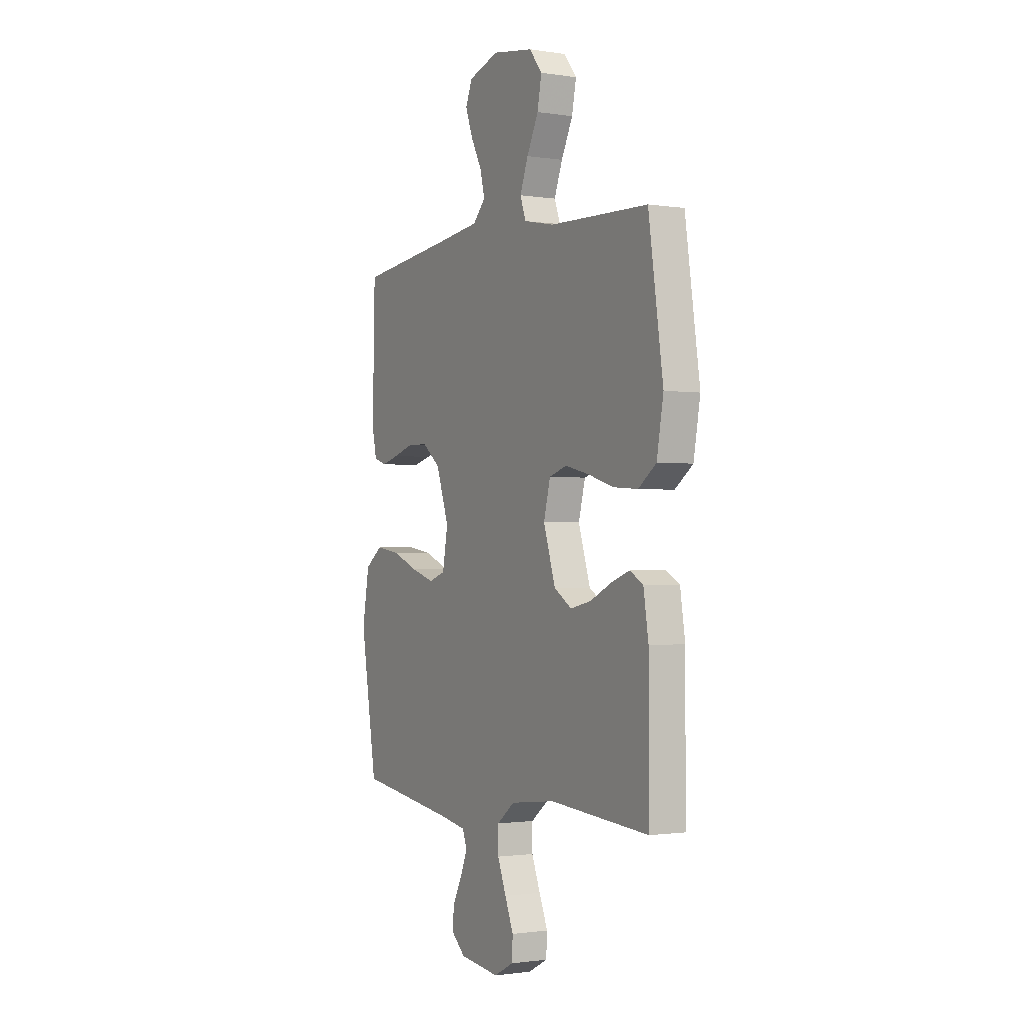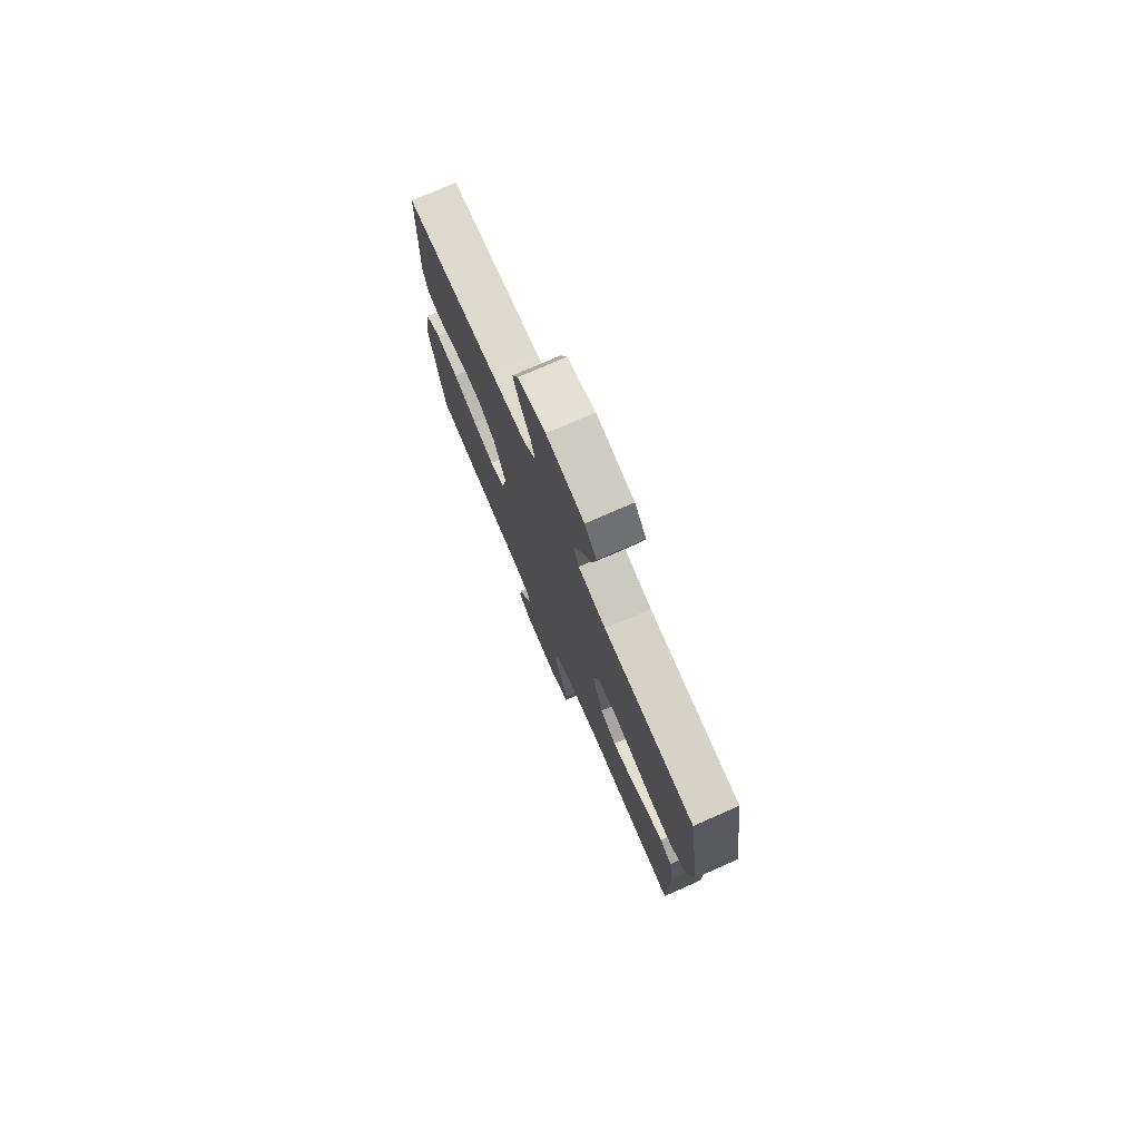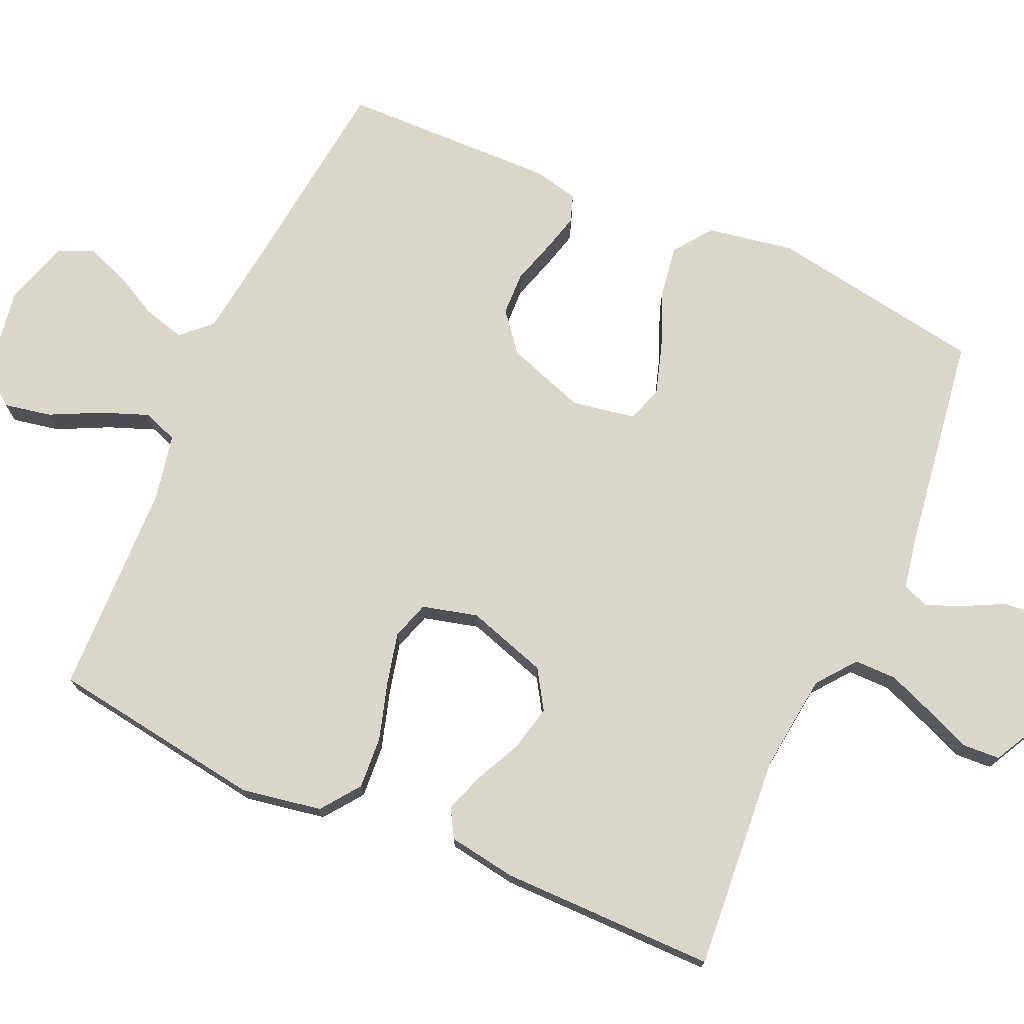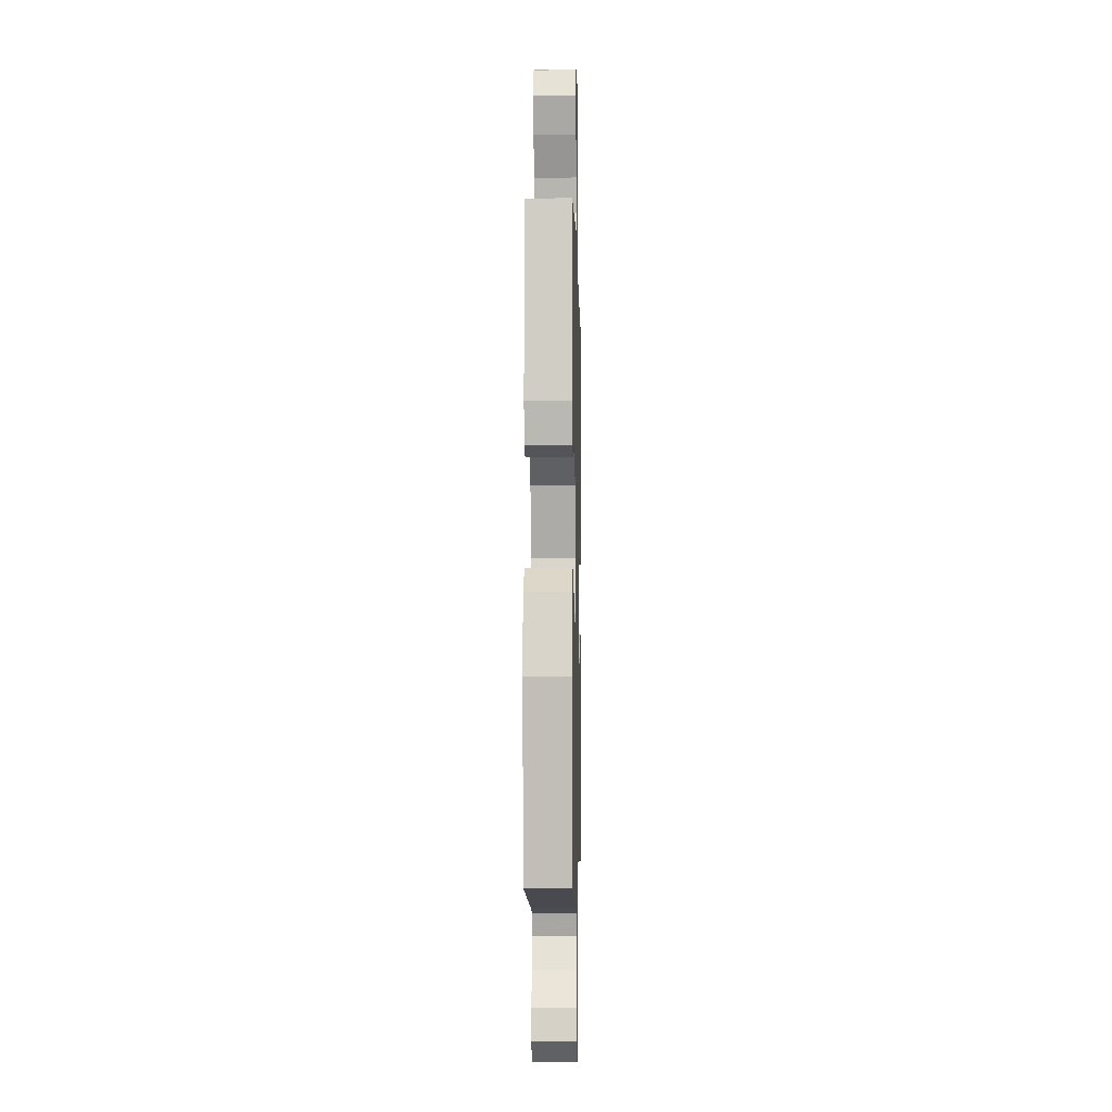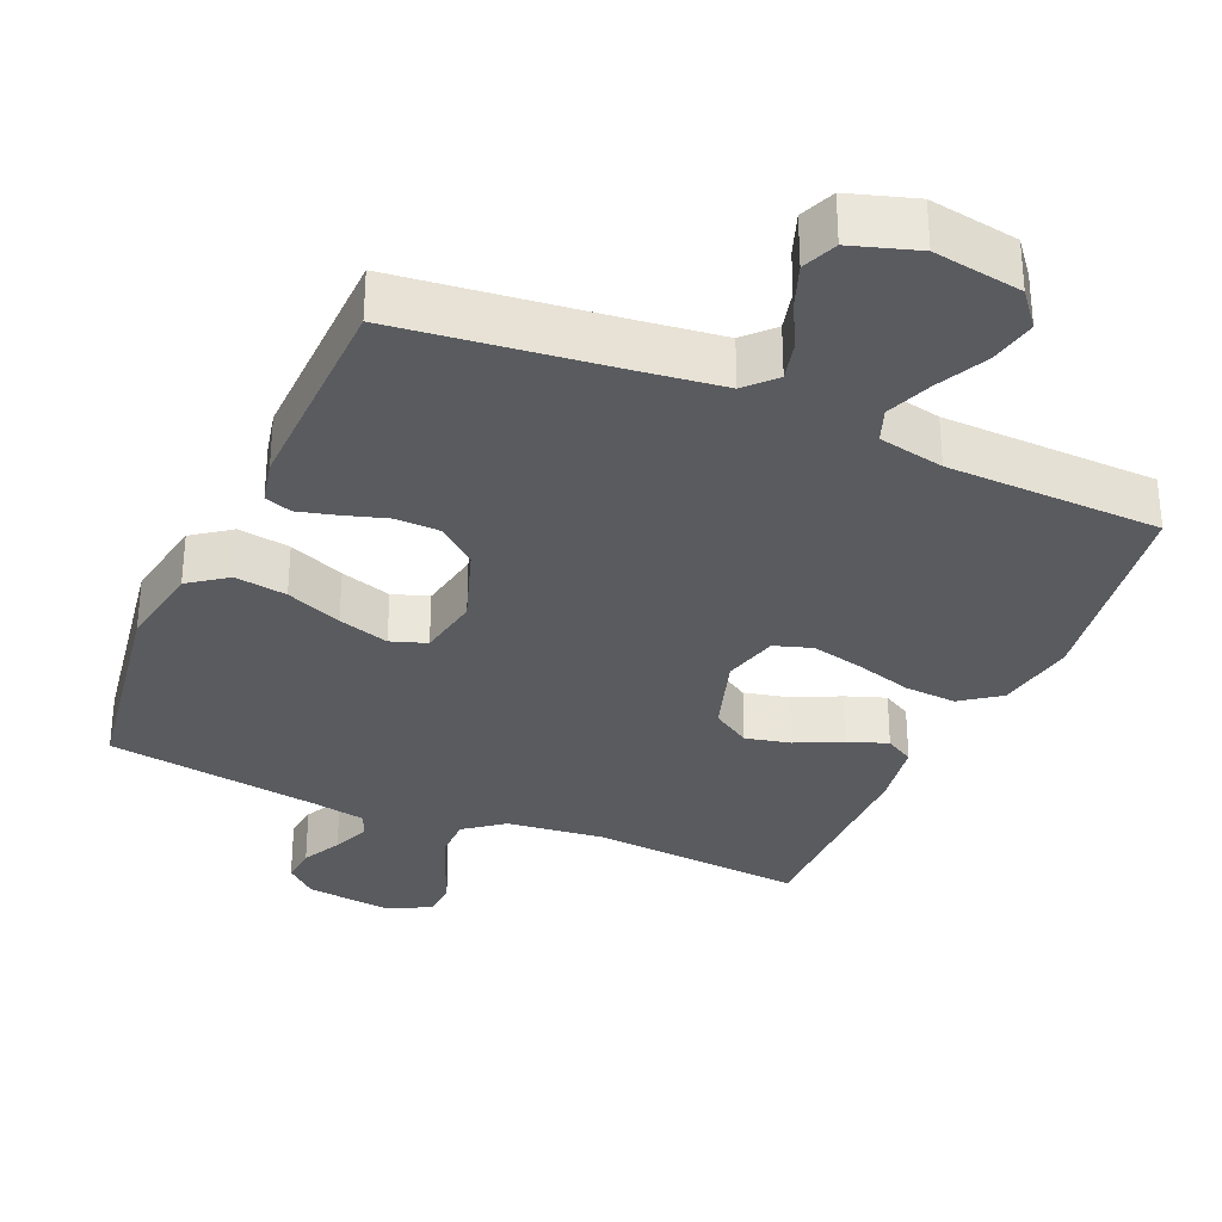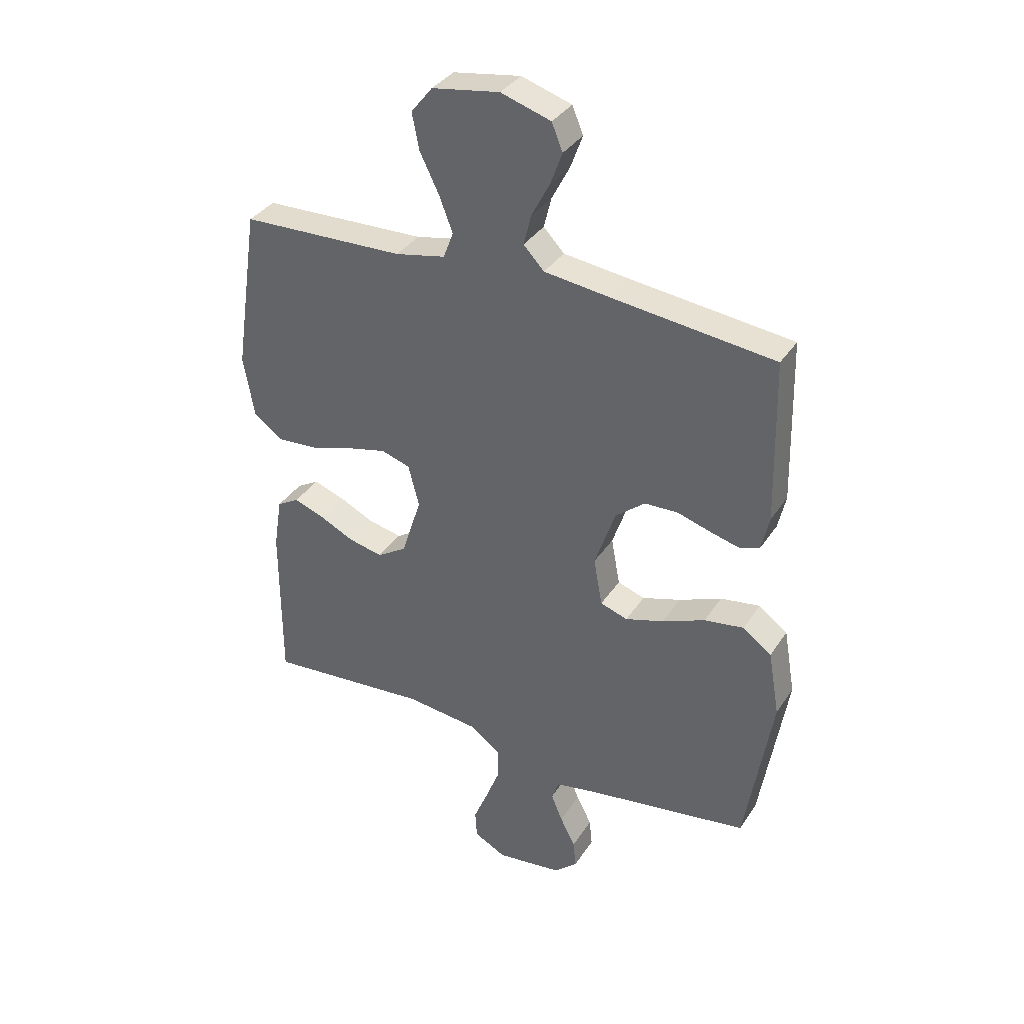
<metadata>
{"format":"obj","ext":"obj","renderer":"f3d","projection":"perspective","resolution":1024,"background":"white","views":[{"elev":-1.3,"azim":60.6,"up":"+Z"},{"elev":76.7,"azim":66.4,"up":"+Z"},{"elev":73.7,"azim":114.0,"up":"+Y"},{"elev":-5.3,"azim":-88.7,"up":"+Z"},{"elev":-32.2,"azim":-23.5,"up":"+Y"},{"elev":35.4,"azim":-151.3,"up":"+Z"}]}
</metadata>
<code>
v 0.5 0.07 0.5
v 0.544 0.07 0.2
v 0.524 0.07 0.088
v 0.47 0.07 0.048
v 0.397 0.07 0.053
v 0.317 0.07 0.077
v 0.245 0.07 0.094
v 0.192 0.07 0.077
v 0.172 0.07 0
v 0.208 0.07 -0.113
v 0.262 0.07 -0.147
v 0.325 0.07 -0.133
v 0.389 0.07 -0.102
v 0.445 0.07 -0.082
v 0.485 0.07 -0.105
v 0.5 0.07 -0.2
v 0.5 0.07 -0.5
v 0.2 0.07 -0.476
v 0.064 0.07 -0.492
v 0.01 0.07 -0.534
v 0.01 0.07 -0.593
v 0.036 0.07 -0.659
v 0.062 0.07 -0.722
v 0.059 0.07 -0.774
v 0 0.07 -0.805
v -0.121 0.07 -0.79
v -0.164 0.07 -0.752
v -0.159 0.07 -0.701
v -0.131 0.07 -0.646
v -0.11 0.07 -0.595
v -0.124 0.07 -0.558
v -0.2 0.07 -0.544
v -0.5 0.07 -0.5
v -0.549 0.07 -0.2
v -0.528 0.07 -0.079
v -0.475 0.07 -0.04
v -0.402 0.07 -0.051
v -0.324 0.07 -0.083
v -0.253 0.07 -0.105
v -0.203 0.07 -0.088
v -0.187 0.07 0
v -0.225 0.07 0.111
v -0.279 0.07 0.155
v -0.34 0.07 0.157
v -0.402 0.07 0.138
v -0.455 0.07 0.124
v -0.493 0.07 0.137
v -0.507 0.07 0.2
v -0.5 0.07 0.5
v -0.2 0.07 0.535
v -0.081 0.07 0.55
v -0.043 0.07 0.59
v -0.057 0.07 0.646
v -0.09 0.07 0.709
v -0.112 0.07 0.769
v -0.092 0.07 0.818
v 0 0.07 0.847
v 0.124 0.07 0.827
v 0.163 0.07 0.778
v 0.15 0.07 0.712
v 0.115 0.07 0.641
v 0.09 0.07 0.576
v 0.108 0.07 0.528
v 0.2 0.07 0.509
v 0.5 0 0.5
v 0.544 0 0.2
v 0.524 0 0.088
v 0.47 0 0.048
v 0.397 0 0.053
v 0.317 0 0.077
v 0.245 0 0.094
v 0.192 0 0.077
v 0.172 0 0
v 0.208 0 -0.113
v 0.262 0 -0.147
v 0.325 0 -0.133
v 0.389 0 -0.102
v 0.445 0 -0.082
v 0.485 0 -0.105
v 0.5 0 -0.2
v 0.5 0 -0.5
v 0.2 0 -0.476
v 0.064 0 -0.492
v 0.01 0 -0.534
v 0.01 0 -0.593
v 0.036 0 -0.659
v 0.062 0 -0.722
v 0.059 0 -0.774
v 0 0 -0.805
v -0.121 0 -0.79
v -0.164 0 -0.752
v -0.159 0 -0.701
v -0.131 0 -0.646
v -0.11 0 -0.595
v -0.124 0 -0.558
v -0.2 0 -0.544
v -0.5 0 -0.5
v -0.549 0 -0.2
v -0.528 0 -0.079
v -0.475 0 -0.04
v -0.402 0 -0.051
v -0.324 0 -0.083
v -0.253 0 -0.105
v -0.203 0 -0.088
v -0.187 0 0
v -0.225 0 0.111
v -0.279 0 0.155
v -0.34 0 0.157
v -0.402 0 0.138
v -0.455 0 0.124
v -0.493 0 0.137
v -0.507 0 0.2
v -0.5 0 0.5
v -0.2 0 0.535
v -0.081 0 0.55
v -0.043 0 0.59
v -0.057 0 0.646
v -0.09 0 0.709
v -0.112 0 0.769
v -0.092 0 0.818
v 0 0 0.847
v 0.124 0 0.827
v 0.163 0 0.778
v 0.15 0 0.712
v 0.115 0 0.641
v 0.09 0 0.576
v 0.108 0 0.528
v 0.2 0 0.509
f 59 60 61
f 58 59 61
f 57 58 61
f 56 57 61
f 55 56 61
f 54 55 61
f 53 54 61
f 52 53 61 62
f 51 52 62 63
f 48 49 50
f 47 48 50
f 46 47 50
f 45 46 50
f 44 45 50
f 51 63 64
f 50 51 64
f 44 50 64
f 43 44 64
f 36 37 38
f 35 36 38
f 34 35 38
f 33 34 38
f 32 33 38
f 31 32 38 39
f 30 31 39 40
f 27 28 29
f 26 27 29
f 25 26 29
f 24 25 29
f 23 24 29
f 22 23 29
f 21 22 29 30
f 30 40 41
f 21 30 41
f 20 21 41
f 16 17 18
f 15 16 18
f 14 15 18
f 13 14 18
f 12 13 18
f 11 12 18 19
f 20 41 42
f 19 20 42
f 11 19 42
f 10 11 42
f 4 5 6
f 3 4 6
f 2 3 6
f 1 2 6
f 64 1 6
f 64 6 7
f 43 64 7 8
f 9 10 42 43
f 8 9 43
f 125 124 123
f 125 123 122
f 125 122 121
f 125 121 120
f 125 120 119
f 125 119 118
f 125 118 117
f 126 125 117 116
f 127 126 116 115
f 114 113 112
f 114 112 111
f 114 111 110
f 114 110 109
f 114 109 108
f 128 127 115
f 128 115 114
f 128 114 108
f 128 108 107
f 102 101 100
f 102 100 99
f 102 99 98
f 102 98 97
f 102 97 96
f 103 102 96 95
f 104 103 95 94
f 93 92 91
f 93 91 90
f 93 90 89
f 93 89 88
f 93 88 87
f 93 87 86
f 94 93 86 85
f 105 104 94
f 105 94 85
f 105 85 84
f 82 81 80
f 82 80 79
f 82 79 78
f 82 78 77
f 82 77 76
f 83 82 76 75
f 106 105 84
f 106 84 83
f 106 83 75
f 106 75 74
f 70 69 68
f 70 68 67
f 70 67 66
f 70 66 65
f 70 65 128
f 71 70 128
f 72 71 128 107
f 107 106 74 73
f 107 73 72
f 1 65 66 2
f 2 66 67 3
f 3 67 68 4
f 4 68 69 5
f 5 69 70 6
f 6 70 71 7
f 7 71 72 8
f 8 72 73 9
f 9 73 74 10
f 10 74 75 11
f 11 75 76 12
f 12 76 77 13
f 13 77 78 14
f 14 78 79 15
f 15 79 80 16
f 16 80 81 17
f 17 81 82 18
f 18 82 83 19
f 19 83 84 20
f 20 84 85 21
f 21 85 86 22
f 22 86 87 23
f 23 87 88 24
f 24 88 89 25
f 25 89 90 26
f 26 90 91 27
f 27 91 92 28
f 28 92 93 29
f 29 93 94 30
f 30 94 95 31
f 31 95 96 32
f 32 96 97 33
f 33 97 98 34
f 34 98 99 35
f 35 99 100 36
f 36 100 101 37
f 37 101 102 38
f 38 102 103 39
f 39 103 104 40
f 40 104 105 41
f 41 105 106 42
f 42 106 107 43
f 43 107 108 44
f 44 108 109 45
f 45 109 110 46
f 46 110 111 47
f 47 111 112 48
f 48 112 113 49
f 49 113 114 50
f 50 114 115 51
f 51 115 116 52
f 52 116 117 53
f 53 117 118 54
f 54 118 119 55
f 55 119 120 56
f 56 120 121 57
f 57 121 122 58
f 58 122 123 59
f 59 123 124 60
f 60 124 125 61
f 61 125 126 62
f 62 126 127 63
f 63 127 128 64
f 64 128 65 1

</code>
